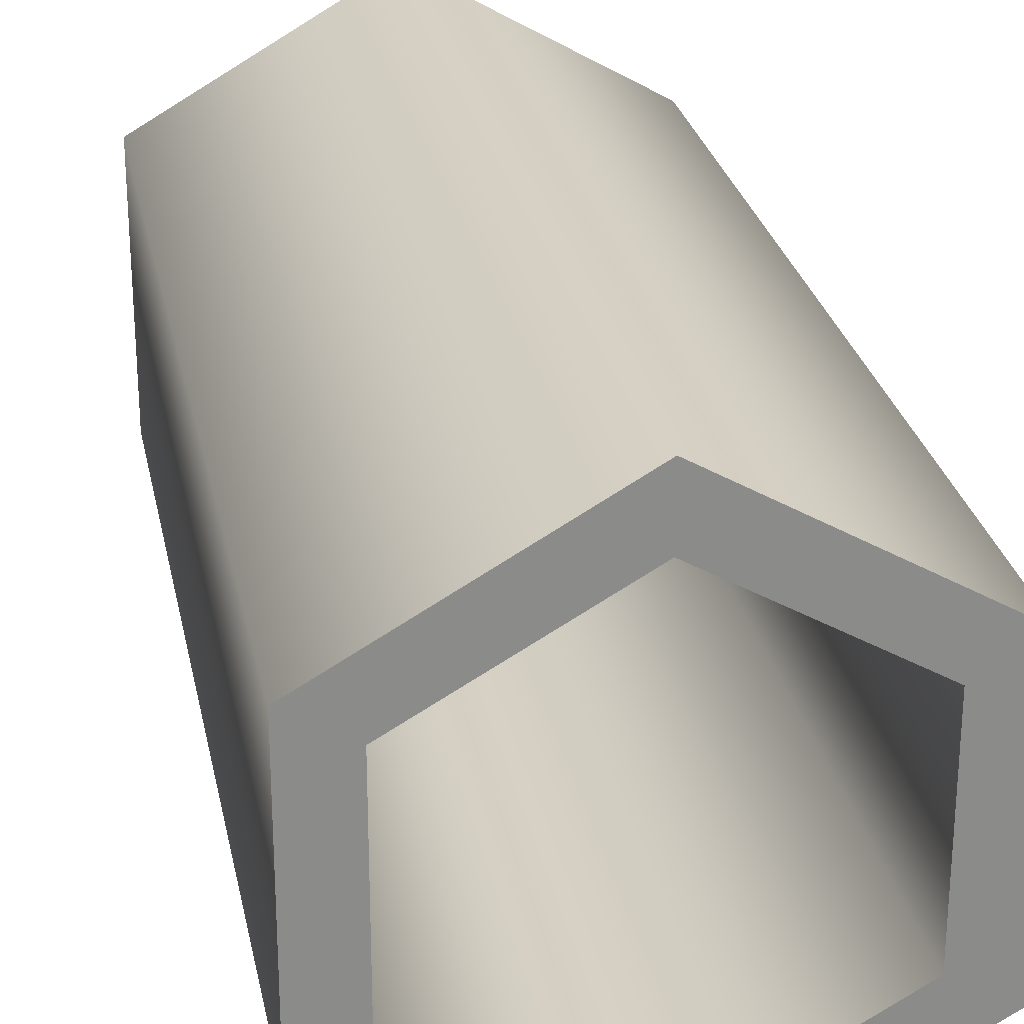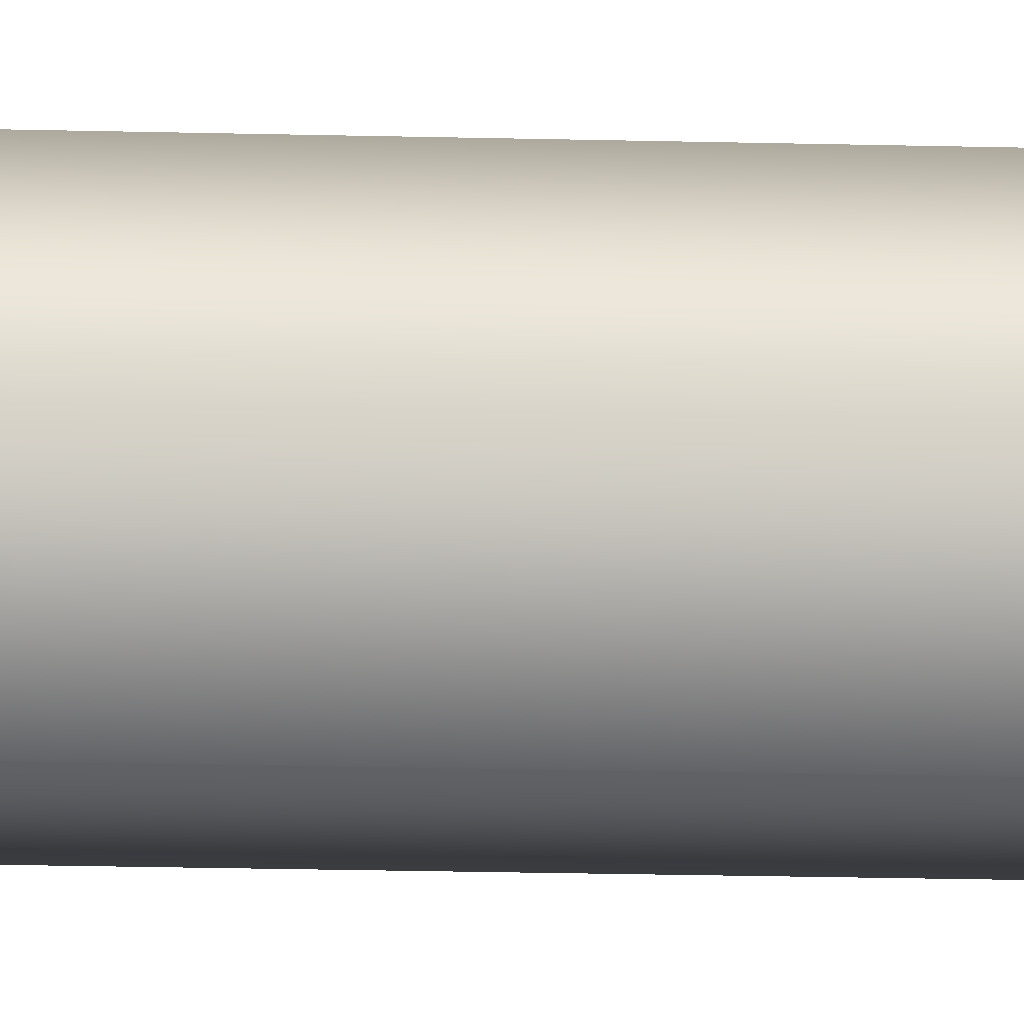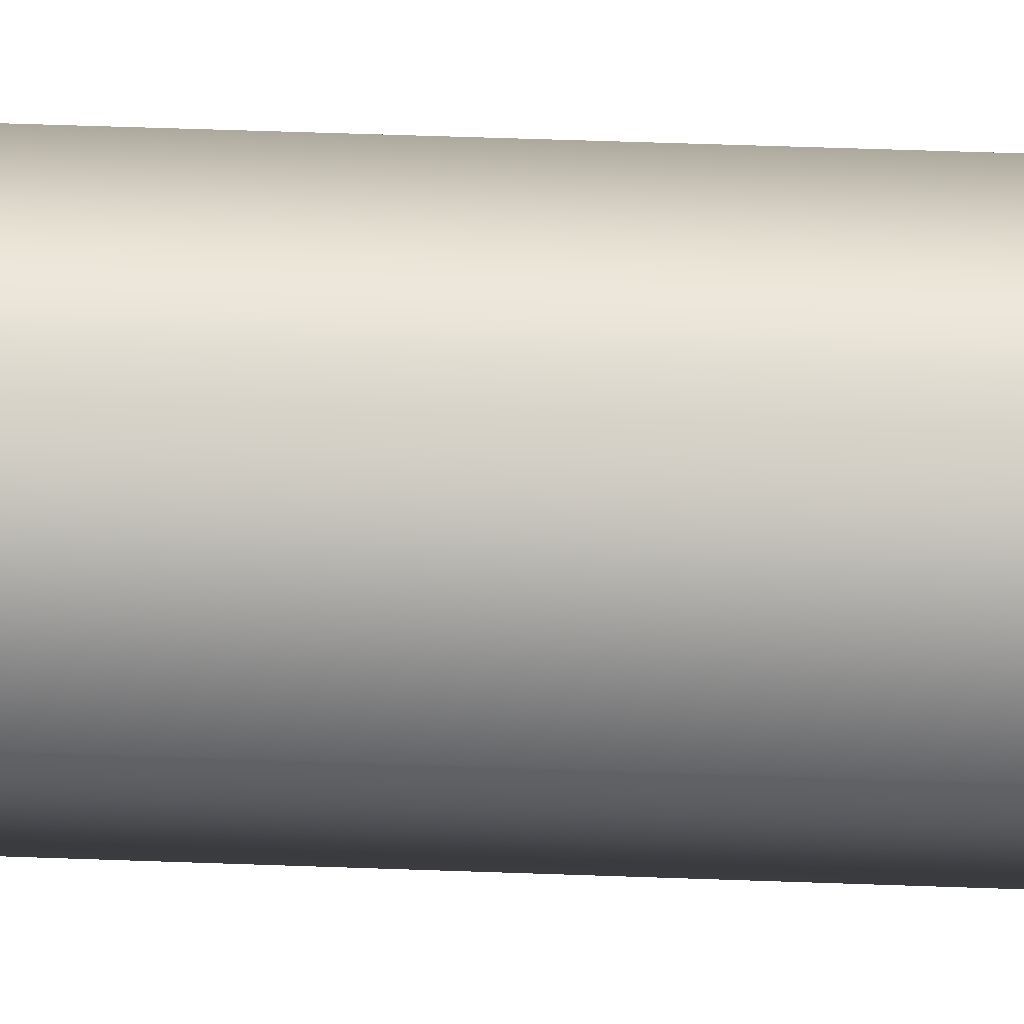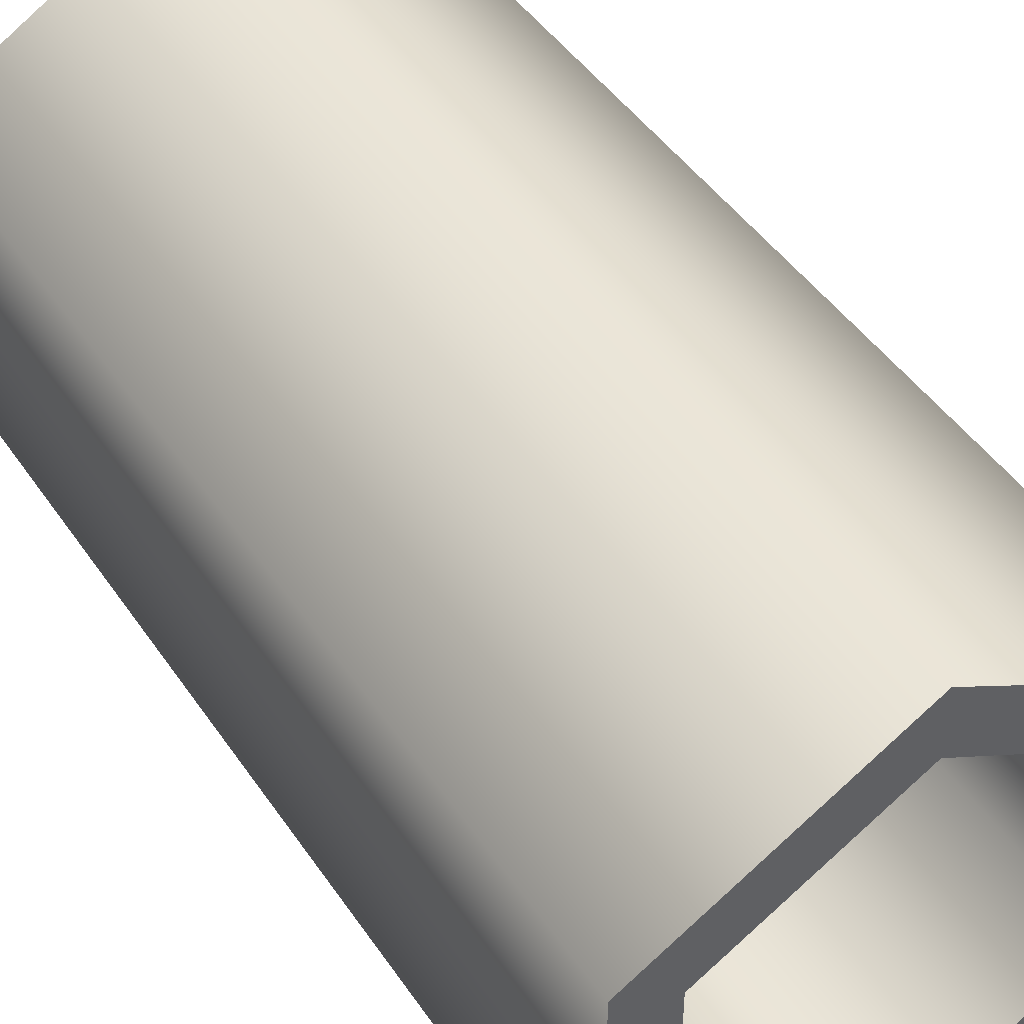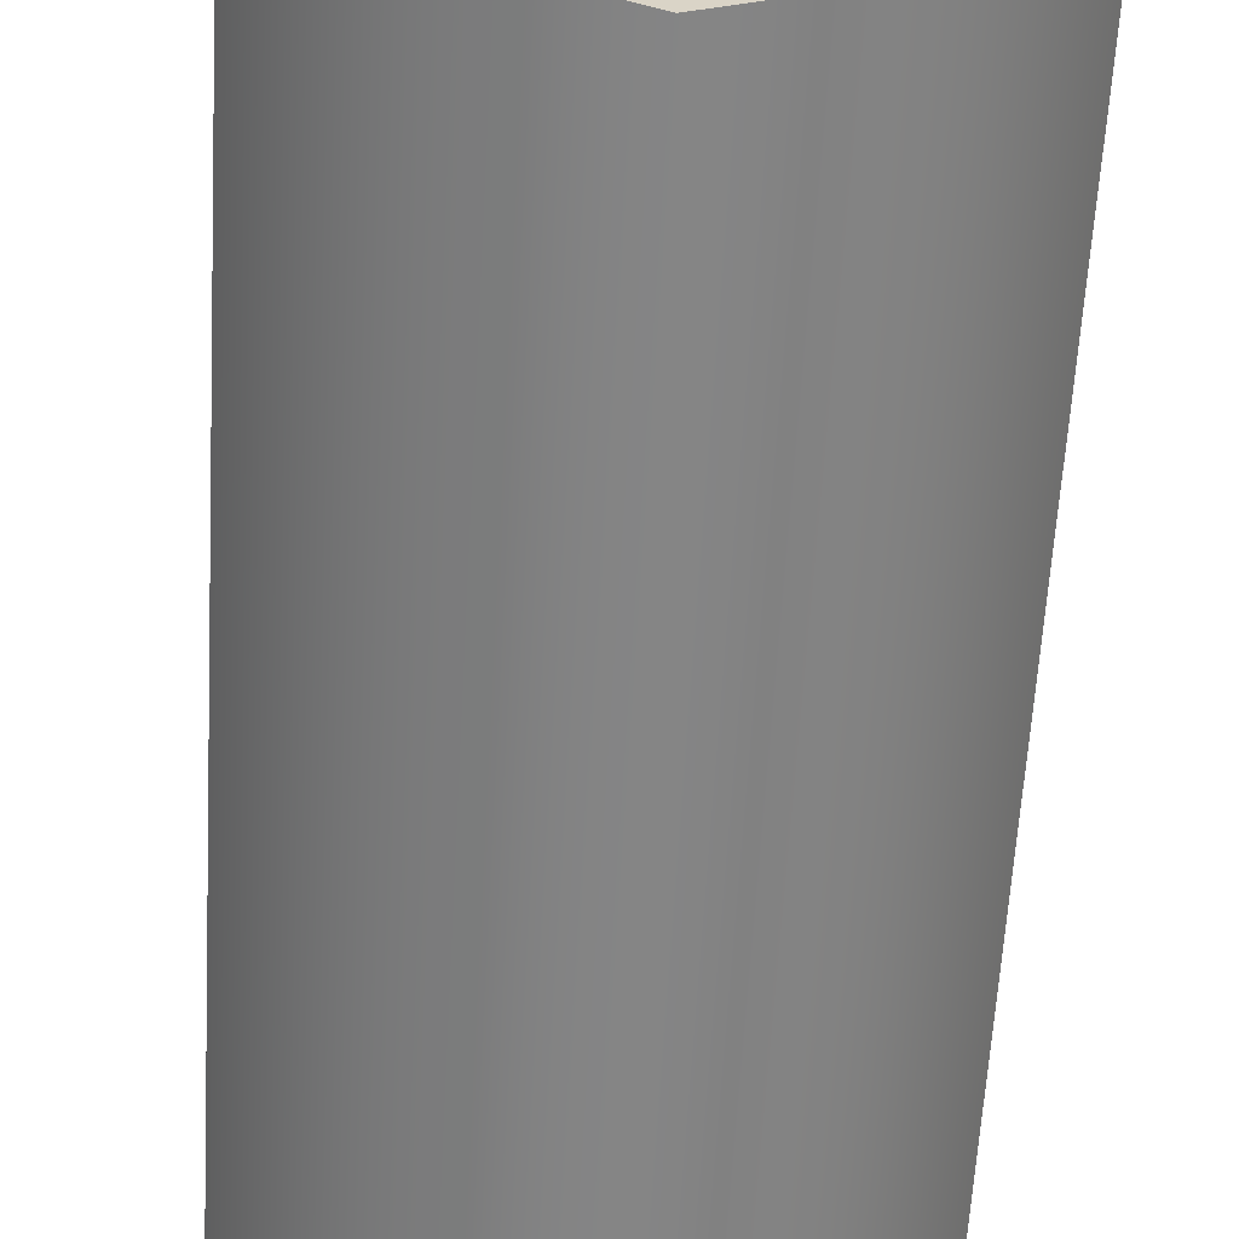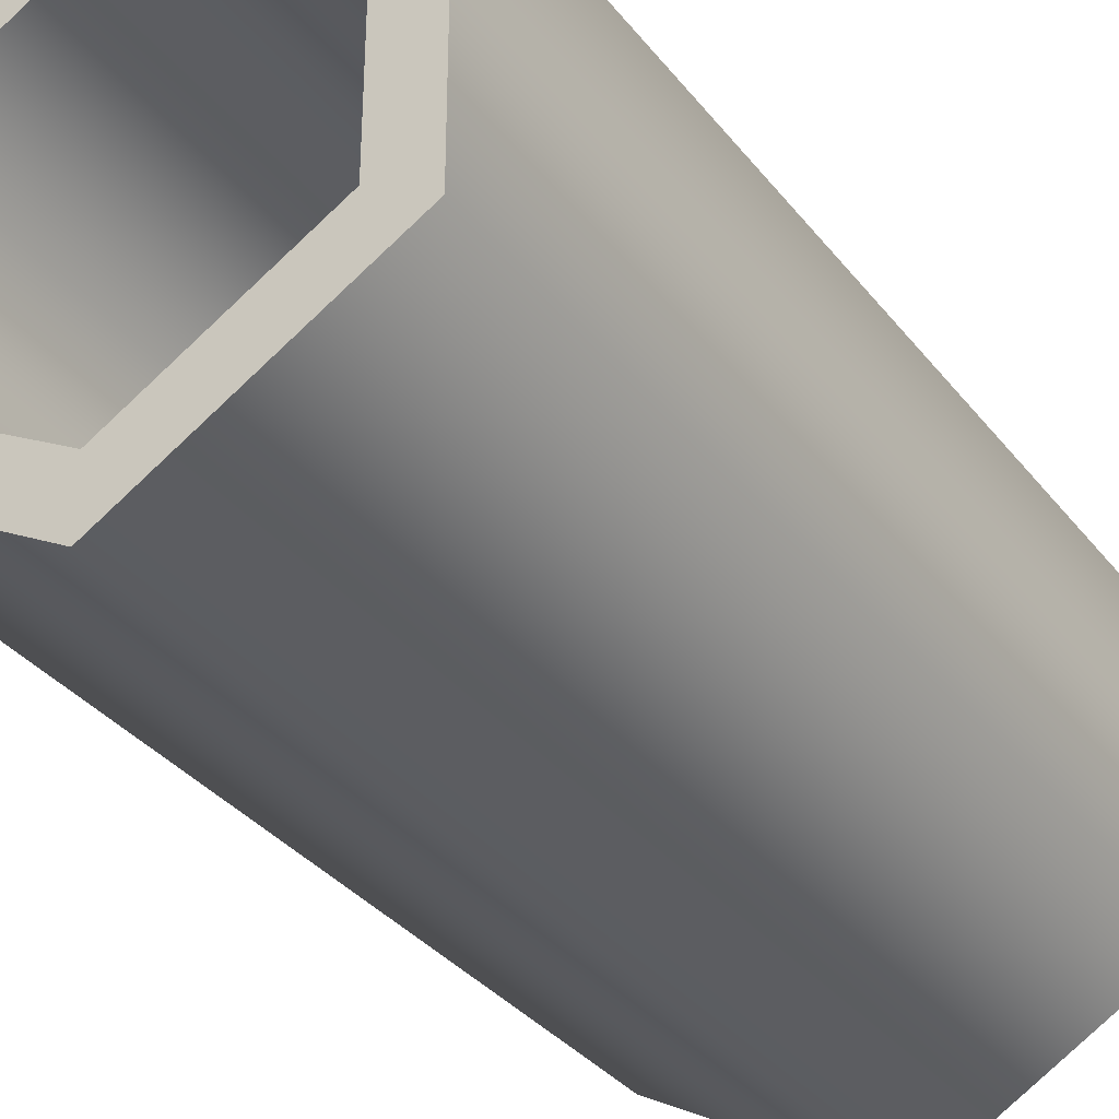
<metadata>
{"format":"obj","ext":"obj","renderer":"f3d","projection":"perspective","resolution":1024,"background":"white","views":[{"elev":26.6,"azim":168.9,"up":"+Z"},{"elev":-51.2,"azim":88.8,"up":"+Z"},{"elev":68.6,"azim":91.9,"up":"+Z"},{"elev":45.7,"azim":-32.1,"up":"+Z"},{"elev":-61.6,"azim":176.7,"up":"+Z"},{"elev":-34.6,"azim":32.5,"up":"+Z"}]}
</metadata>
<code>
o model_1293
v 0 0.8438 0.2826
v 0.2447 0.8438 0.1413
v 0.2447 1 0.1413
v 0 1 0.2826
v -0.2447 1 0.1413
v -0.2447 0.8438 0.1413
v -0.2447 0.8438 -0.1413
v -0.2447 1 -0.1413
v 4.172e-07 0.8438 -0.2826
v -0.2447 0.8438 -0.1413
v -0.2447 1 -0.1413
v -3.576e-07 1 -0.2826
v 0.2447 1 -0.1413
v 0.2447 0.8438 -0.1413
v 0.2447 0.1562 -0.1413
v 0.2447 0.1562 0.1413
v 0.2447 0 0.1413
v 0.2447 0 -0.1413
v -3.576e-07 0 -0.2826
v -3.576e-07 0.1562 -0.2826
v -0.2447 0 -0.1413
v -0.2447 0.1562 -0.1413
v -0.2447 0.1562 -0.1413
v -0.2447 0 -0.1413
v -0.2447 0 0.1413
v -0.2447 0.1562 0.1413
v 0 0 0.2826
v 0 0.1562 0.2826
v 0.2447 1 0.1413
v 0.1868 1 0.1079
v 0 1 0.2157
v 0 1 0.2826
v -0.1868 1 0.1079
v -0.2447 1 0.1413
v -0.1868 1 -0.1079
v -0.2447 1 -0.1413
v -0.2447 1 -0.1413
v -0.1868 1 -0.1079
v 0 1 -0.2157
v -3.576e-07 1 -0.2826
v 0.1868 1 -0.1079
v 0.2447 1 -0.1413
v 0.2447 0 0.1413
v 0.1868 0 0.1079
v 0.1868 0 -0.1079
v 0.2447 0 -0.1413
v 0 0 -0.2157
v -3.576e-07 0 -0.2826
v -0.2447 0 -0.1413
v -3.576e-07 0 -0.2826
v 0 0 -0.2157
v -0.1868 0 -0.1079
v -0.2447 0 0.1413
v -0.2447 0 -0.1413
v -0.1868 0 -0.1079
v -0.1868 0 0.1079
v 0 0 0.2157
v 0 0 0.2826
v 0.1868 0 0.1079
v 0 0 0.2157
v 0 1 0.2157
v 0.1868 1 0.1079
v 0.1868 0 -0.1079
v 0.1868 1 -0.1079
v -0.1868 0 0.1079
v -0.1868 1 0.1079
v 0 1 -0.2157
v 0 0 -0.2157
v -0.1868 1 -0.1079
v -0.1868 0 -0.1079
v -0.1868 1 -0.1079
v -0.1868 0 -0.1079
v 0.2447 0.8438 -0.1413
v 0.2447 0.1562 -0.1413
v -3.576e-07 0.1562 -0.2826
v 4.172e-07 0.8438 -0.2826
v 0.2447 0.1562 0.1413
v 0.2447 0.8438 0.1413
v 0 0.8438 0.2826
v 0 0.1562 0.2826
v -0.2447 0.8438 0.1413
v -0.2447 0.1562 0.1413
v -0.2447 0.8438 -0.1413
v -0.2447 0.1562 -0.1413
v -0.2447 0.8438 -0.1413
v -0.2447 0.1562 -0.1413
g surface_000
f 85 75 86
f 85 76 75
f 73 75 76
f 73 74 75
f 77 74 73
f 77 73 78
f 78 80 77
f 78 79 80
f 81 80 79
f 81 82 80
f 81 84 82
f 81 83 84
f 67 71 72
f 67 72 68
f 63 67 68
f 63 64 67
f 63 62 64
f 63 59 62
f 59 61 62
f 59 60 61
f 65 61 60
f 65 66 61
f 69 66 65
f 69 65 70
f 53 54 55
f 53 55 56
f 53 56 57
f 53 57 58
f 43 58 57
f 43 57 44
f 43 44 45
f 43 45 46
f 46 45 47
f 46 47 48
f 49 51 52
f 49 50 51
f 37 38 39
f 37 39 40
f 39 42 40
f 39 41 42
f 42 41 30
f 42 30 29
f 29 30 31
f 29 31 32
f 31 34 32
f 31 33 34
f 34 33 35
f 34 35 36
f 23 24 25
f 23 25 26
f 26 25 27
f 26 27 28
f 28 27 17
f 28 17 16
f 15 16 17
f 15 17 18
f 15 18 19
f 15 19 20
f 20 19 21
f 20 21 22
f 9 10 11
f 9 11 12
f 13 9 12
f 13 14 9
f 2 14 13
f 2 13 3
f 1 2 3
f 1 3 4
f 5 1 4
f 5 6 1
f 7 6 5
f 7 5 8

</code>
